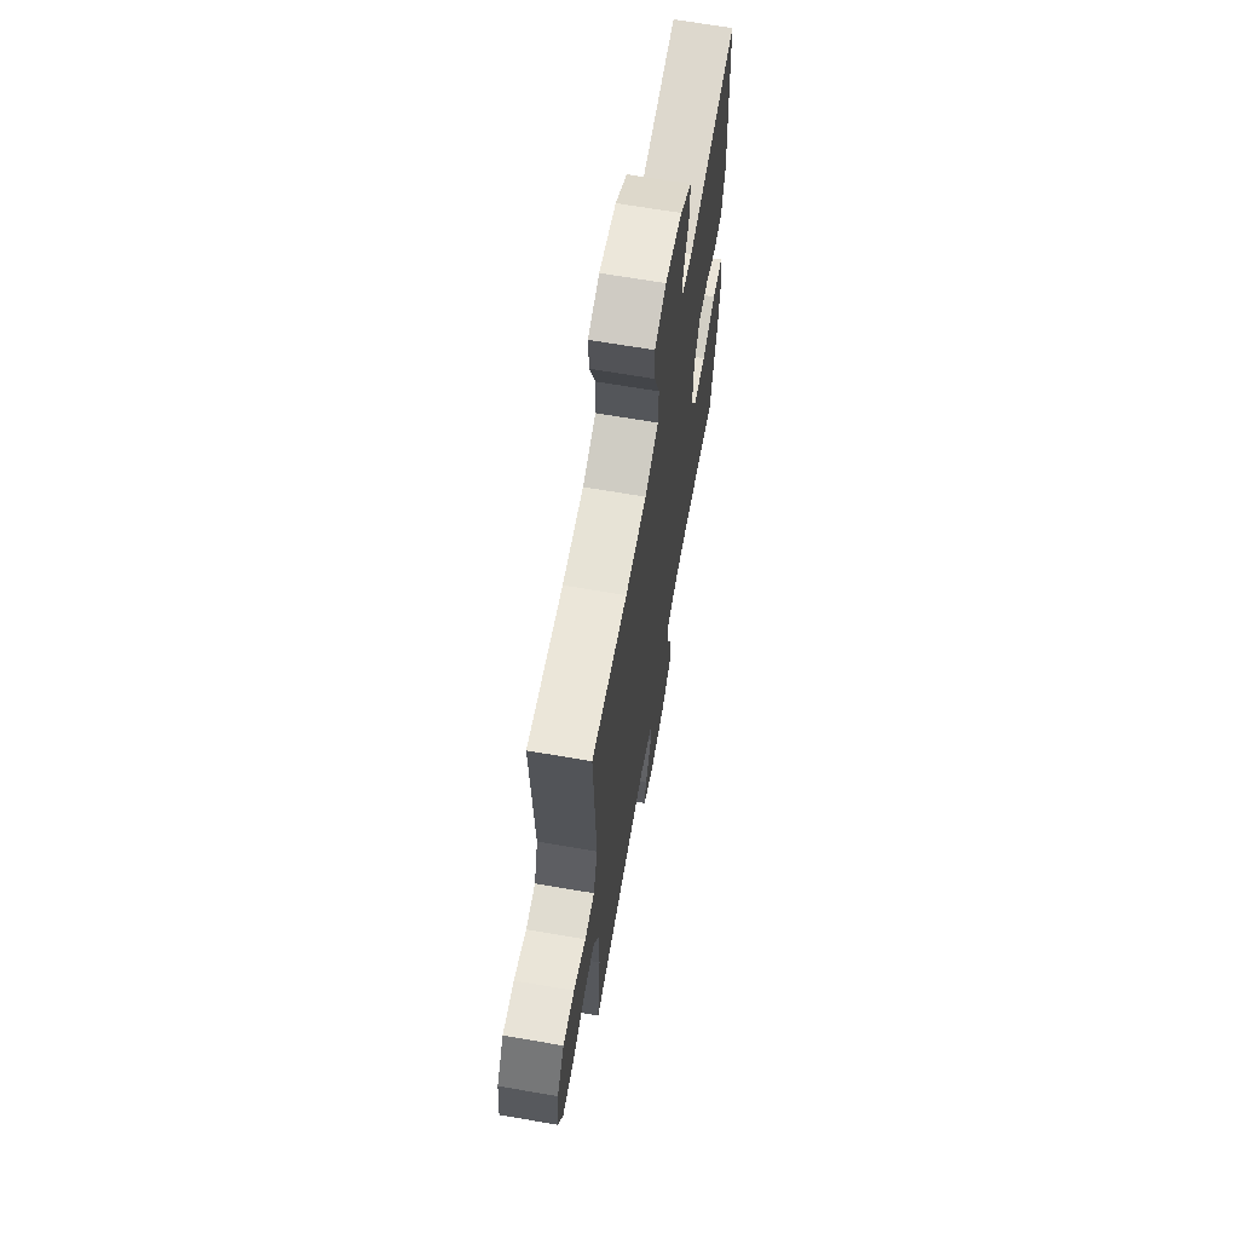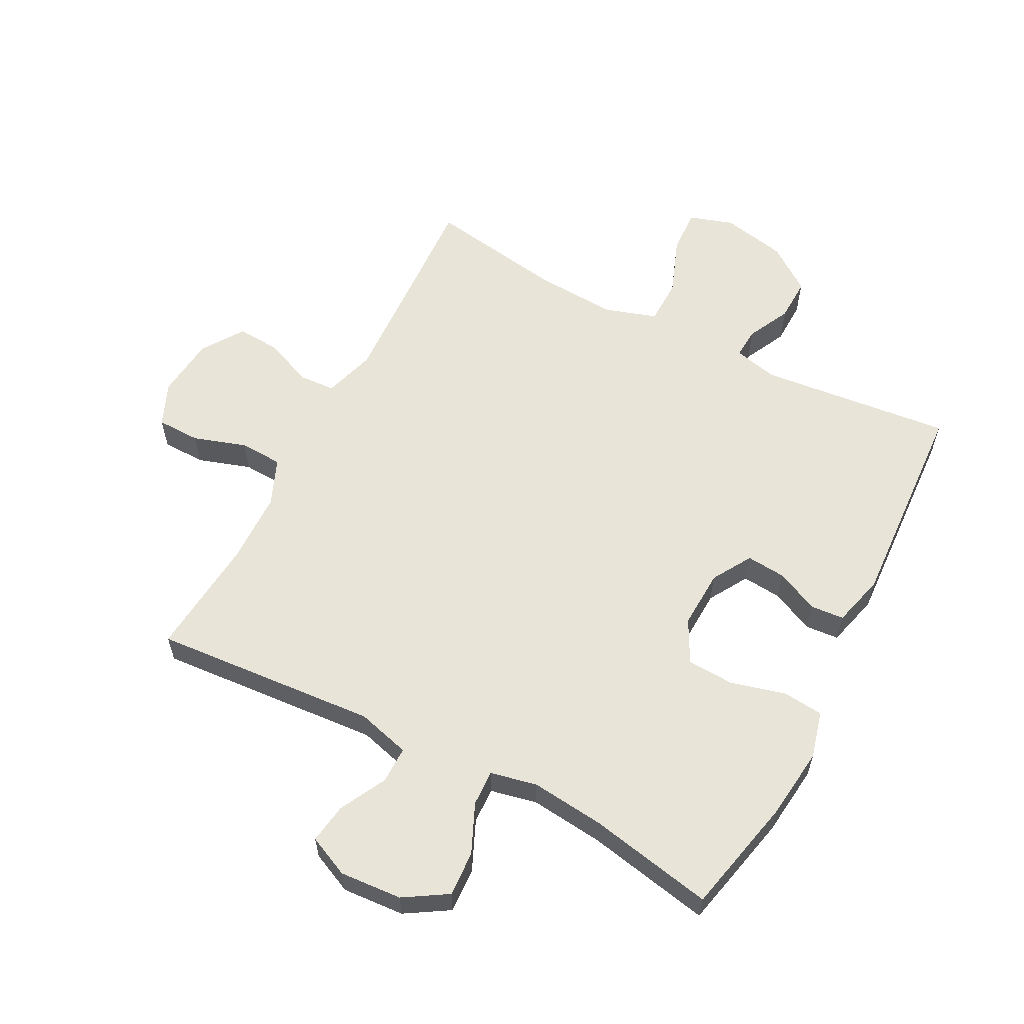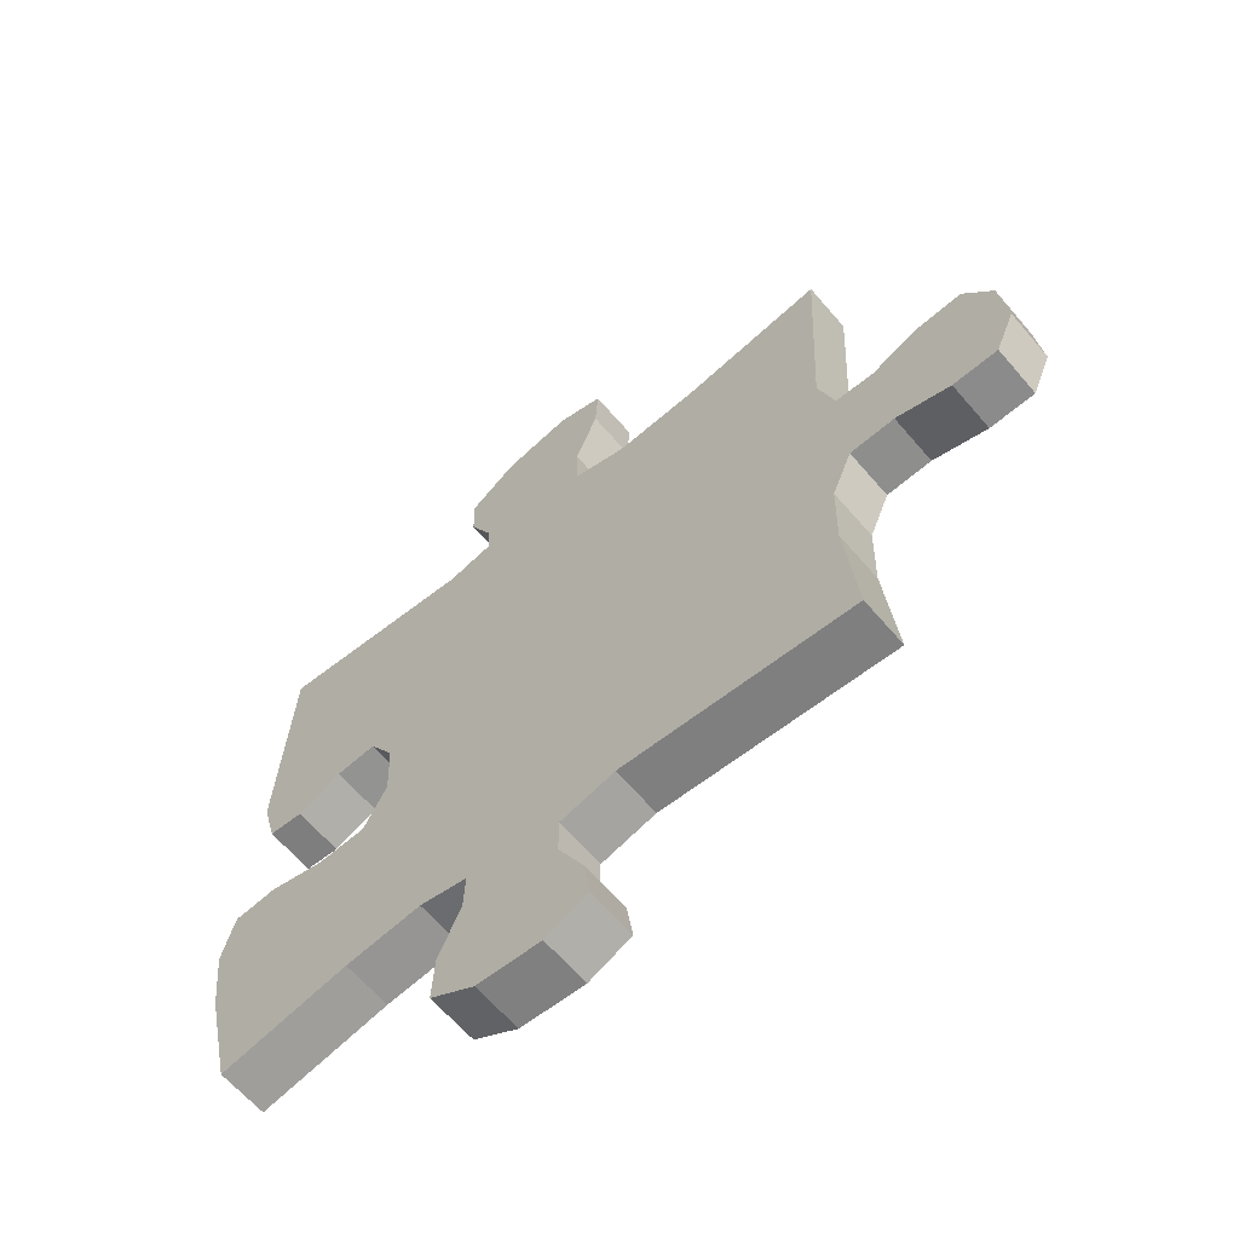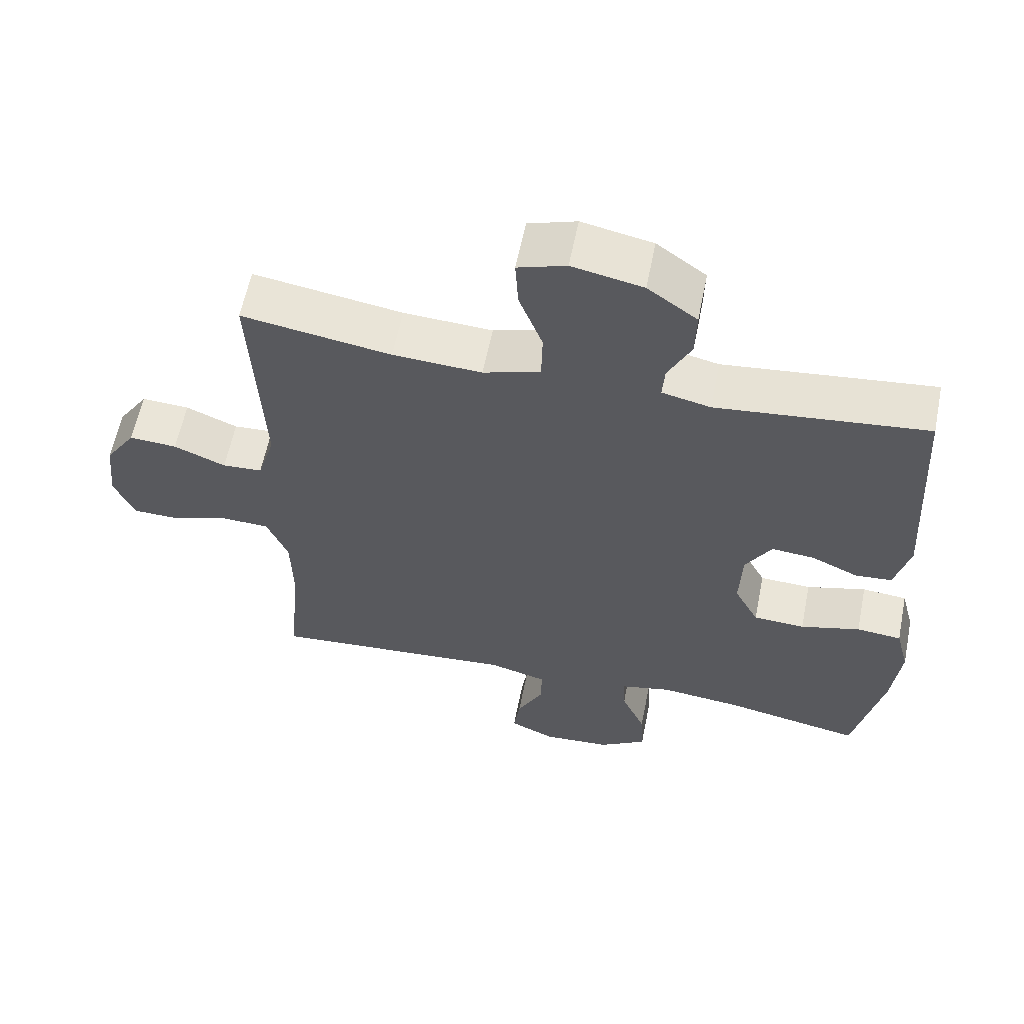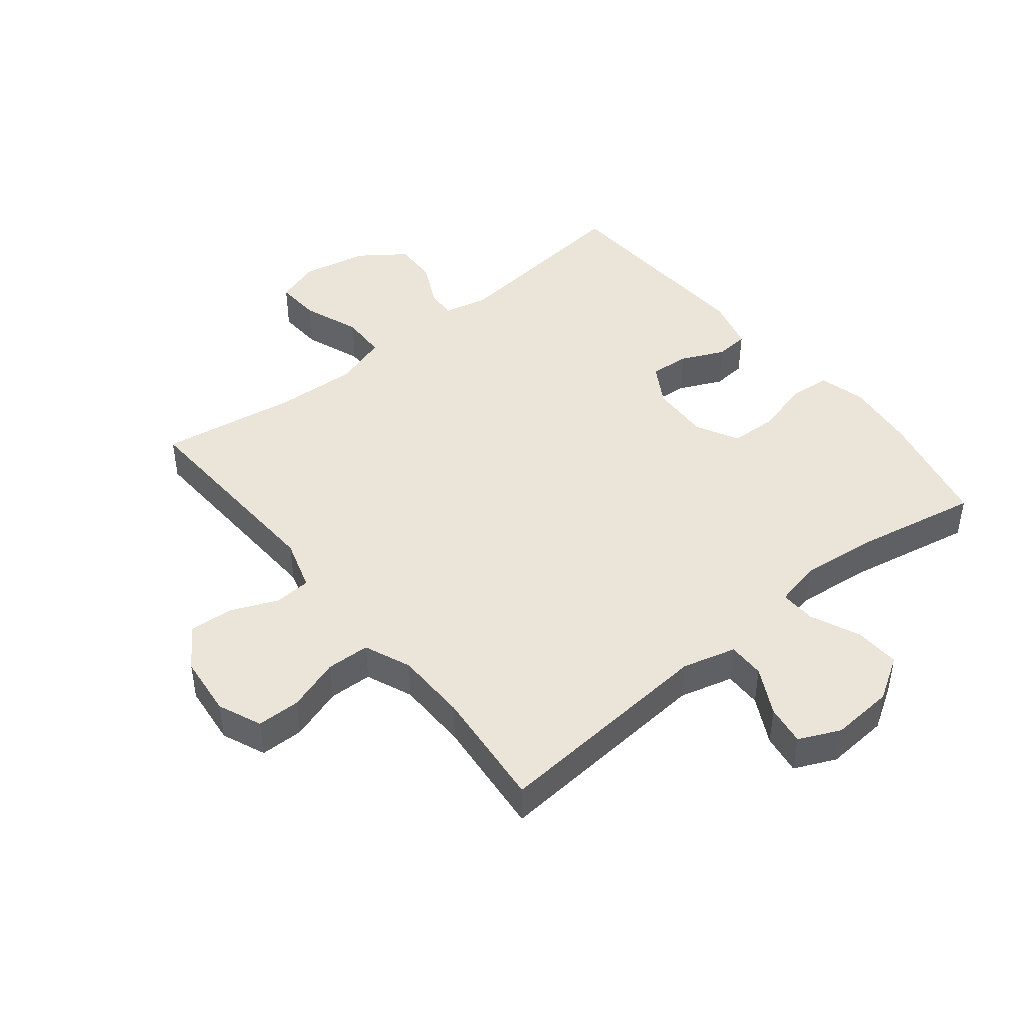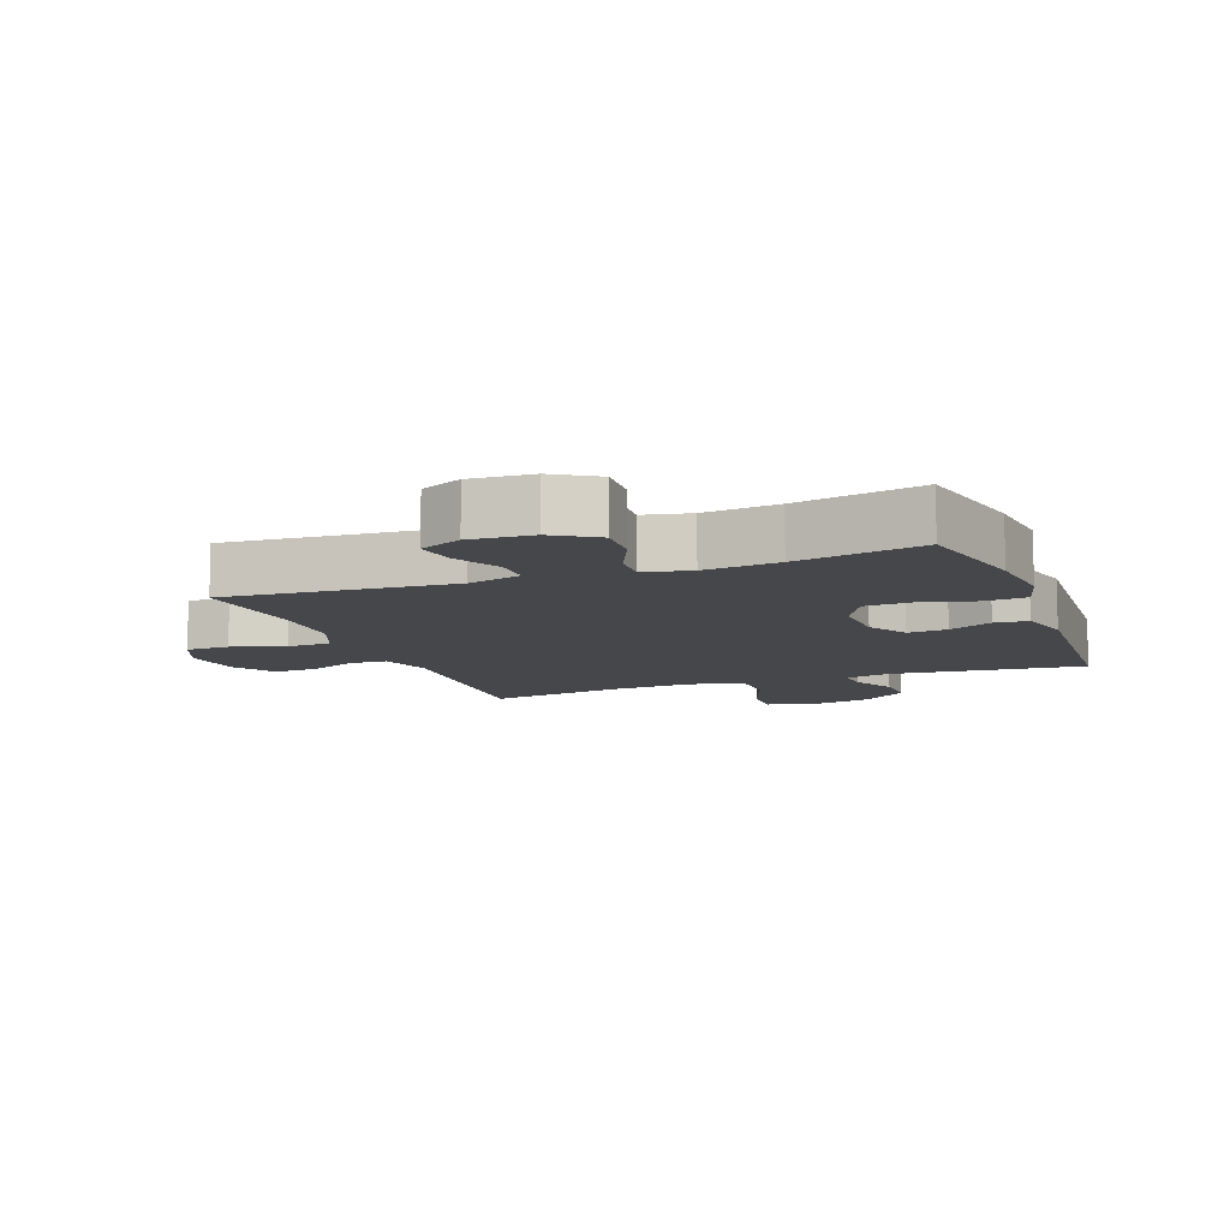
<metadata>
{"format":"obj","ext":"obj","renderer":"f3d","projection":"perspective","resolution":1024,"background":"white","views":[{"elev":65.9,"azim":99.9,"up":"+Z"},{"elev":59.8,"azim":-152.4,"up":"+Y"},{"elev":-63.2,"azim":40.4,"up":"+Z"},{"elev":59.7,"azim":-168.7,"up":"+Z"},{"elev":45.4,"azim":141.1,"up":"+Y"},{"elev":-10.2,"azim":-159.4,"up":"+Y"}]}
</metadata>
<code>
o path5914
v -0.5548 0.0375 0.1507
v -0.5325 0.0375 0.06552
v -0.4782 0.0375 0.06083
v -0.4078 0.0375 0.09295
v -0.3436 0.0375 0.09842
v -0.3051 0.0375 0.03409
v -0.3011 0.0375 -0.06192
v -0.3378 0.0375 -0.1312
v -0.4145 0.0375 -0.1346
v -0.5035 0.0375 -0.1105
v -0.5705 0.0375 -0.1167
v -0.5907 0.0375 -0.1933
v -0.5777 0.0375 -0.3093
v -0.5347 0.0375 -0.5025
v -0.3305 0.0375 -0.4627
v -0.2096 0.0375 -0.4498
v -0.1338 0.0375 -0.4664
v -0.1362 0.0375 -0.525
v -0.1719 0.0375 -0.6055
v -0.176 0.0375 -0.6795
v -0.1055 0.0375 -0.7232
v -0.003929 0.0375 -0.7304
v 0.06342 0.0375 -0.6997
v 0.05375 0.0375 -0.6345
v 0.01402 0.0375 -0.5577
v 0.01365 0.0375 -0.4975
v 0.1006 0.0375 -0.474
v 0.4672 0.0375 -0.5025
v 0.4489 0.0375 -0.3061
v 0.4513 0.0375 -0.1889
v 0.483 0.0375 -0.1131
v 0.5535 0.0375 -0.1103
v 0.6397 0.0375 -0.1385
v 0.7104 0.0375 -0.1373
v 0.7406 0.0375 -0.06648
v 0.73 0.0375 0.03322
v 0.6846 0.0375 0.101
v 0.6132 0.0375 0.09676
v 0.536 0.0375 0.06422
v 0.4761 0.0375 0.06782
v 0.4503 0.0375 0.1521
v 0.4672 0.0375 0.4992
v 0.2439 0.0375 0.4636
v 0.1108 0.0375 0.4565
v 0.02535 0.0375 0.4837
v 0.02364 0.0375 0.5579
v 0.05879 0.0375 0.6507
v 0.06307 0.0375 0.7239
v -0.009109 0.0375 0.7475
v -0.1147 0.0375 0.7261
v -0.1884 0.0375 0.6729
v -0.1866 0.0375 0.6021
v -0.1518 0.0375 0.532
v -0.1483 0.0375 0.4819
v -0.2209 0.0375 0.4653
v -0.5347 0.0375 0.4992
v -0.5548 -0.0375 0.1507
v -0.5325 -0.0375 0.06552
v -0.4782 -0.0375 0.06083
v -0.4078 -0.0375 0.09295
v -0.3436 -0.0375 0.09842
v -0.3051 -0.0375 0.03409
v -0.3011 -0.0375 -0.06192
v -0.3378 -0.0375 -0.1312
v -0.4145 -0.0375 -0.1346
v -0.5035 -0.0375 -0.1105
v -0.5705 -0.0375 -0.1167
v -0.5907 -0.0375 -0.1933
v -0.5777 -0.0375 -0.3093
v -0.5347 -0.0375 -0.5025
v -0.3305 -0.0375 -0.4627
v -0.2096 -0.0375 -0.4498
v -0.1338 -0.0375 -0.4664
v -0.1362 -0.0375 -0.525
v -0.1719 -0.0375 -0.6055
v -0.176 -0.0375 -0.6795
v -0.1055 -0.0375 -0.7232
v -0.003929 -0.0375 -0.7304
v 0.06342 -0.0375 -0.6997
v 0.05375 -0.0375 -0.6345
v 0.01402 -0.0375 -0.5577
v 0.01365 -0.0375 -0.4975
v 0.1006 -0.0375 -0.474
v 0.4672 -0.0375 -0.5025
v 0.4489 -0.0375 -0.3061
v 0.4513 -0.0375 -0.1889
v 0.483 -0.0375 -0.1131
v 0.5535 -0.0375 -0.1103
v 0.6397 -0.0375 -0.1385
v 0.7104 -0.0375 -0.1373
v 0.7406 -0.0375 -0.06648
v 0.73 -0.0375 0.03322
v 0.6846 -0.0375 0.101
v 0.6132 -0.0375 0.09676
v 0.536 -0.0375 0.06422
v 0.4761 -0.0375 0.06782
v 0.4503 -0.0375 0.1521
v 0.4672 -0.0375 0.4992
v 0.2439 -0.0375 0.4636
v 0.1108 -0.0375 0.4565
v 0.02535 -0.0375 0.4837
v 0.02364 -0.0375 0.5579
v 0.05879 -0.0375 0.6507
v 0.06307 -0.0375 0.7239
v -0.009109 -0.0375 0.7475
v -0.1147 -0.0375 0.7261
v -0.1884 -0.0375 0.6729
v -0.1866 -0.0375 0.6021
v -0.1518 -0.0375 0.532
v -0.1483 -0.0375 0.4819
v -0.2209 -0.0375 0.4653
v -0.5347 -0.0375 0.4992
v -0.1055 0.0375 -0.7232
v -0.003929 0.0375 -0.7304
v 0.06342 0.0375 -0.6997
v 0.06342 0.0375 -0.6997
v -0.176 0.0375 -0.6795
v -0.176 0.0375 -0.6795
v 0.05375 0.0375 -0.6345
v -0.1719 0.0375 -0.6055
v 0.01402 0.0375 -0.5577
v -0.1362 0.0375 -0.525
v 0.01365 0.0375 -0.4975
v 0.01365 0.0375 -0.4975
v -0.1338 0.0375 -0.4664
v -0.1338 0.0375 -0.4664
v 0.1006 0.0375 -0.474
v -0.5347 0.0375 -0.5025
v -0.5347 0.0375 -0.5025
v -0.3305 0.0375 -0.4627
v 0.4672 0.0375 -0.5025
v 0.4672 0.0375 -0.5025
v -0.2096 0.0375 -0.4498
v -0.5777 0.0375 -0.3093
v 0.4489 0.0375 -0.3061
v -0.5907 0.0375 -0.1933
v 0.4513 0.0375 -0.1889
v -0.5705 0.0375 -0.1167
v -0.5705 0.0375 -0.1167
v 0.483 0.0375 -0.1131
v 0.483 0.0375 -0.1131
v 0.5535 0.0375 -0.1103
v 0.6397 0.0375 -0.1385
v 0.7104 0.0375 -0.1373
v 0.7104 0.0375 -0.1373
v 0.7406 0.0375 -0.06648
v -0.5035 0.0375 -0.1105
v -0.4145 0.0375 -0.1346
v -0.3378 0.0375 -0.1312
v -0.3011 0.0375 -0.06192
v 0.73 0.0375 0.03322
v -0.3051 0.0375 0.03409
v 0.6846 0.0375 0.101
v -0.3436 0.0375 0.09842
v -0.3436 0.0375 0.09842
v -0.5325 0.0375 0.06552
v -0.5325 0.0375 0.06552
v -0.4782 0.0375 0.06083
v -0.4078 0.0375 0.09295
v 0.536 0.0375 0.06422
v 0.4761 0.0375 0.06782
v 0.4761 0.0375 0.06782
v 0.6132 0.0375 0.09676
v -0.5548 0.0375 0.1507
v 0.4503 0.0375 0.1521
v 0.1108 0.0375 0.4565
v 0.02535 0.0375 0.4837
v 0.02535 0.0375 0.4837
v 0.2439 0.0375 0.4636
v -0.1483 0.0375 0.4819
v -0.1483 0.0375 0.4819
v -0.2209 0.0375 0.4653
v -0.5347 0.0375 0.4992
v -0.5347 0.0375 0.4992
v 0.4672 0.0375 0.4992
v 0.4672 0.0375 0.4992
v -0.1518 0.0375 0.532
v 0.02364 0.0375 0.5579
v -0.1866 0.0375 0.6021
v 0.05879 0.0375 0.6507
v -0.1884 0.0375 0.6729
v 0.06307 0.0375 0.7239
v 0.06307 0.0375 0.7239
v -0.1147 0.0375 0.7261
v -0.009109 0.0375 0.7475
v -0.1055 -0.0375 -0.7232
v -0.003929 -0.0375 -0.7304
v 0.06342 -0.0375 -0.6997
v 0.06342 -0.0375 -0.6997
v -0.176 -0.0375 -0.6795
v -0.176 -0.0375 -0.6795
v 0.05375 -0.0375 -0.6345
v -0.1719 -0.0375 -0.6055
v 0.01402 -0.0375 -0.5577
v -0.1362 -0.0375 -0.525
v 0.01365 -0.0375 -0.4975
v 0.01365 -0.0375 -0.4975
v -0.1338 -0.0375 -0.4664
v -0.1338 -0.0375 -0.4664
v 0.1006 -0.0375 -0.474
v -0.5347 -0.0375 -0.5025
v -0.5347 -0.0375 -0.5025
v -0.3305 -0.0375 -0.4627
v 0.4672 -0.0375 -0.5025
v 0.4672 -0.0375 -0.5025
v -0.2096 -0.0375 -0.4498
v -0.5777 -0.0375 -0.3093
v 0.4489 -0.0375 -0.3061
v -0.5907 -0.0375 -0.1933
v 0.4513 -0.0375 -0.1889
v -0.5705 -0.0375 -0.1167
v -0.5705 -0.0375 -0.1167
v 0.483 -0.0375 -0.1131
v 0.483 -0.0375 -0.1131
v 0.5535 -0.0375 -0.1103
v 0.6397 -0.0375 -0.1385
v 0.7104 -0.0375 -0.1373
v 0.7104 -0.0375 -0.1373
v 0.7406 -0.0375 -0.06648
v -0.5035 -0.0375 -0.1105
v -0.4145 -0.0375 -0.1346
v -0.3378 -0.0375 -0.1312
v -0.3011 -0.0375 -0.06192
v 0.73 -0.0375 0.03322
v -0.3051 -0.0375 0.03409
v 0.6846 -0.0375 0.101
v -0.3436 -0.0375 0.09842
v -0.3436 -0.0375 0.09842
v -0.5325 -0.0375 0.06552
v -0.5325 -0.0375 0.06552
v -0.4782 -0.0375 0.06083
v -0.4078 -0.0375 0.09295
v 0.536 -0.0375 0.06422
v 0.4761 -0.0375 0.06782
v 0.4761 -0.0375 0.06782
v 0.6132 -0.0375 0.09676
v -0.5548 -0.0375 0.1507
v 0.4503 -0.0375 0.1521
v 0.1108 -0.0375 0.4565
v 0.02535 -0.0375 0.4837
v 0.02535 -0.0375 0.4837
v 0.2439 -0.0375 0.4636
v -0.1483 -0.0375 0.4819
v -0.1483 -0.0375 0.4819
v -0.2209 -0.0375 0.4653
v -0.5347 -0.0375 0.4992
v -0.5347 -0.0375 0.4992
v 0.4672 -0.0375 0.4992
v 0.4672 -0.0375 0.4992
v -0.1518 -0.0375 0.532
v 0.02364 -0.0375 0.5579
v -0.1866 -0.0375 0.6021
v 0.05879 -0.0375 0.6507
v -0.1884 -0.0375 0.6729
v 0.06307 -0.0375 0.7239
v 0.06307 -0.0375 0.7239
v -0.1147 -0.0375 0.7261
v -0.009109 -0.0375 0.7475
f 198 222 206
f 227 245 232
f 223 222 198
f 237 232 246
f 233 215 236
f 252 250 251
f 255 258 253
f 207 221 209
f 242 238 248
f 225 243 227
f 203 221 207
f 210 223 200
f 252 251 257
f 196 198 195
f 242 239 238
f 243 225 240
f 234 213 233
f 200 198 196
f 246 232 245
f 254 252 257
f 196 195 194
f 194 186 187
f 219 216 217
f 232 237 231
f 209 221 220
f 236 215 224
f 203 207 201
f 233 213 215
f 209 220 211
f 253 257 251
f 229 231 237
f 194 187 192
f 203 222 221
f 210 200 208
f 245 227 243
f 240 225 239
f 236 224 226
f 225 223 238
f 238 223 234
f 239 225 238
f 223 198 200
f 243 240 250
f 251 250 240
f 186 193 190
f 208 200 204
f 192 187 188
f 258 257 253
f 193 194 195
f 234 210 213
f 206 222 203
f 186 194 193
f 224 216 219
f 234 223 210
f 216 224 215
f 21 22 78 77
f 22 116 189 78
f 118 21 77 191
f 23 24 80 79
f 19 20 76 75
f 24 25 81 80
f 18 19 75 74
f 25 124 197 81
f 126 18 74 199
f 26 27 83 82
f 129 15 71 202
f 27 132 205 83
f 16 17 73 72
f 15 16 72 71
f 13 14 70 69
f 28 29 85 84
f 12 13 69 68
f 29 30 86 85
f 139 12 68 212
f 30 141 214 86
f 32 33 89 88
f 33 145 218 89
f 34 35 91 90
f 10 11 67 66
f 9 10 66 65
f 8 9 65 64
f 7 8 64 63
f 31 32 88 87
f 35 36 92 91
f 6 7 63 62
f 36 37 93 92
f 155 6 62 228
f 157 3 59 230
f 3 4 60 59
f 39 162 235 95
f 38 39 95 94
f 37 38 94 93
f 1 2 58 57
f 40 41 97 96
f 4 5 61 60
f 44 168 241 100
f 43 44 100 99
f 171 55 111 244
f 174 1 57 247
f 176 43 99 249
f 41 42 98 97
f 53 54 110 109
f 45 46 102 101
f 55 56 112 111
f 52 53 109 108
f 46 47 103 102
f 51 52 108 107
f 47 183 256 103
f 50 51 107 106
f 49 50 106 105
f 48 49 105 104
f 125 133 149
f 154 159 172
f 150 125 149
f 164 173 159
f 160 163 142
f 179 178 177
f 182 180 185
f 134 136 148
f 169 175 165
f 152 154 170
f 130 134 148
f 137 127 150
f 179 184 178
f 123 122 125
f 169 165 166
f 170 167 152
f 161 160 140
f 127 123 125
f 173 172 159
f 181 184 179
f 123 121 122
f 121 114 113
f 146 144 143
f 159 158 164
f 136 147 148
f 163 151 142
f 130 128 134
f 160 142 140
f 136 138 147
f 180 178 184
f 156 164 158
f 121 119 114
f 130 148 149
f 137 135 127
f 172 170 154
f 167 166 152
f 163 153 151
f 152 165 150
f 165 161 150
f 166 165 152
f 150 127 125
f 170 177 167
f 178 167 177
f 113 117 120
f 135 131 127
f 119 115 114
f 185 180 184
f 120 122 121
f 161 140 137
f 133 130 149
f 113 120 121
f 151 146 143
f 161 137 150
f 143 142 151

</code>
